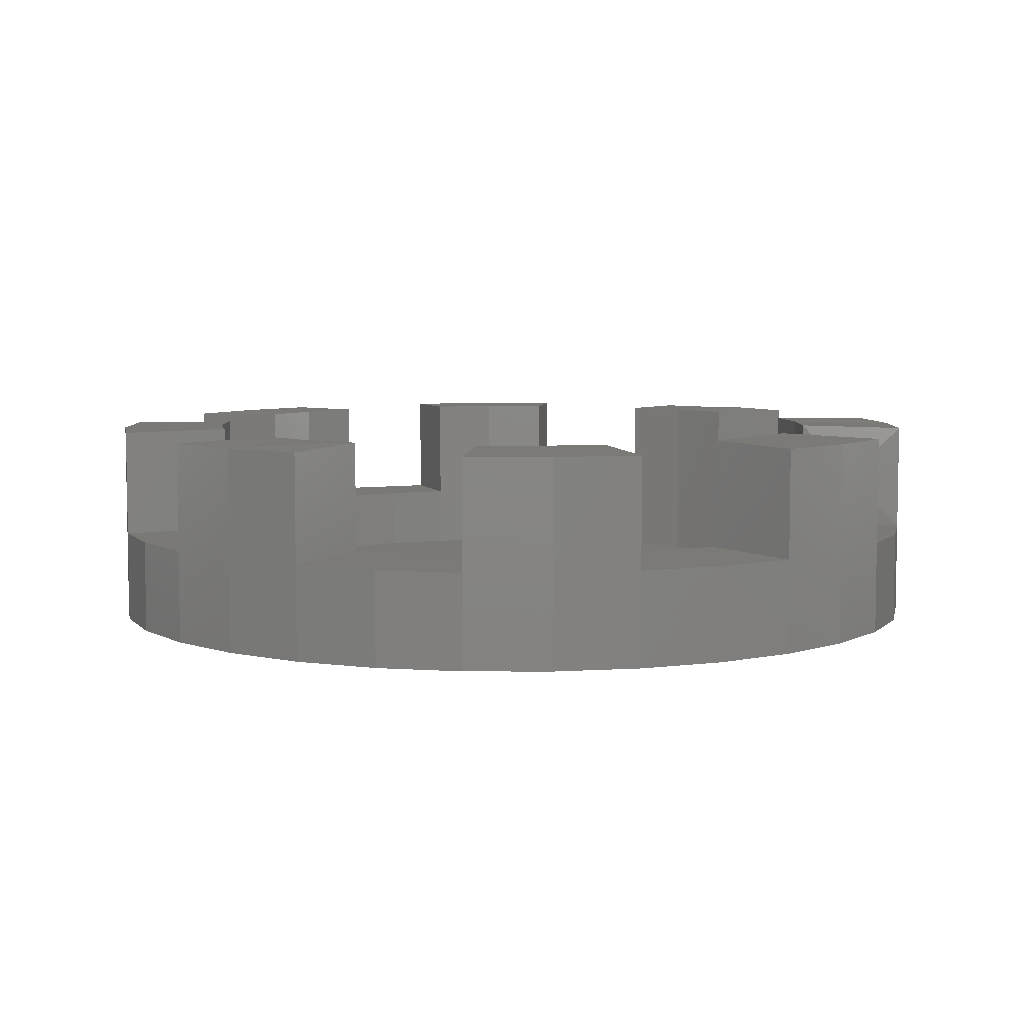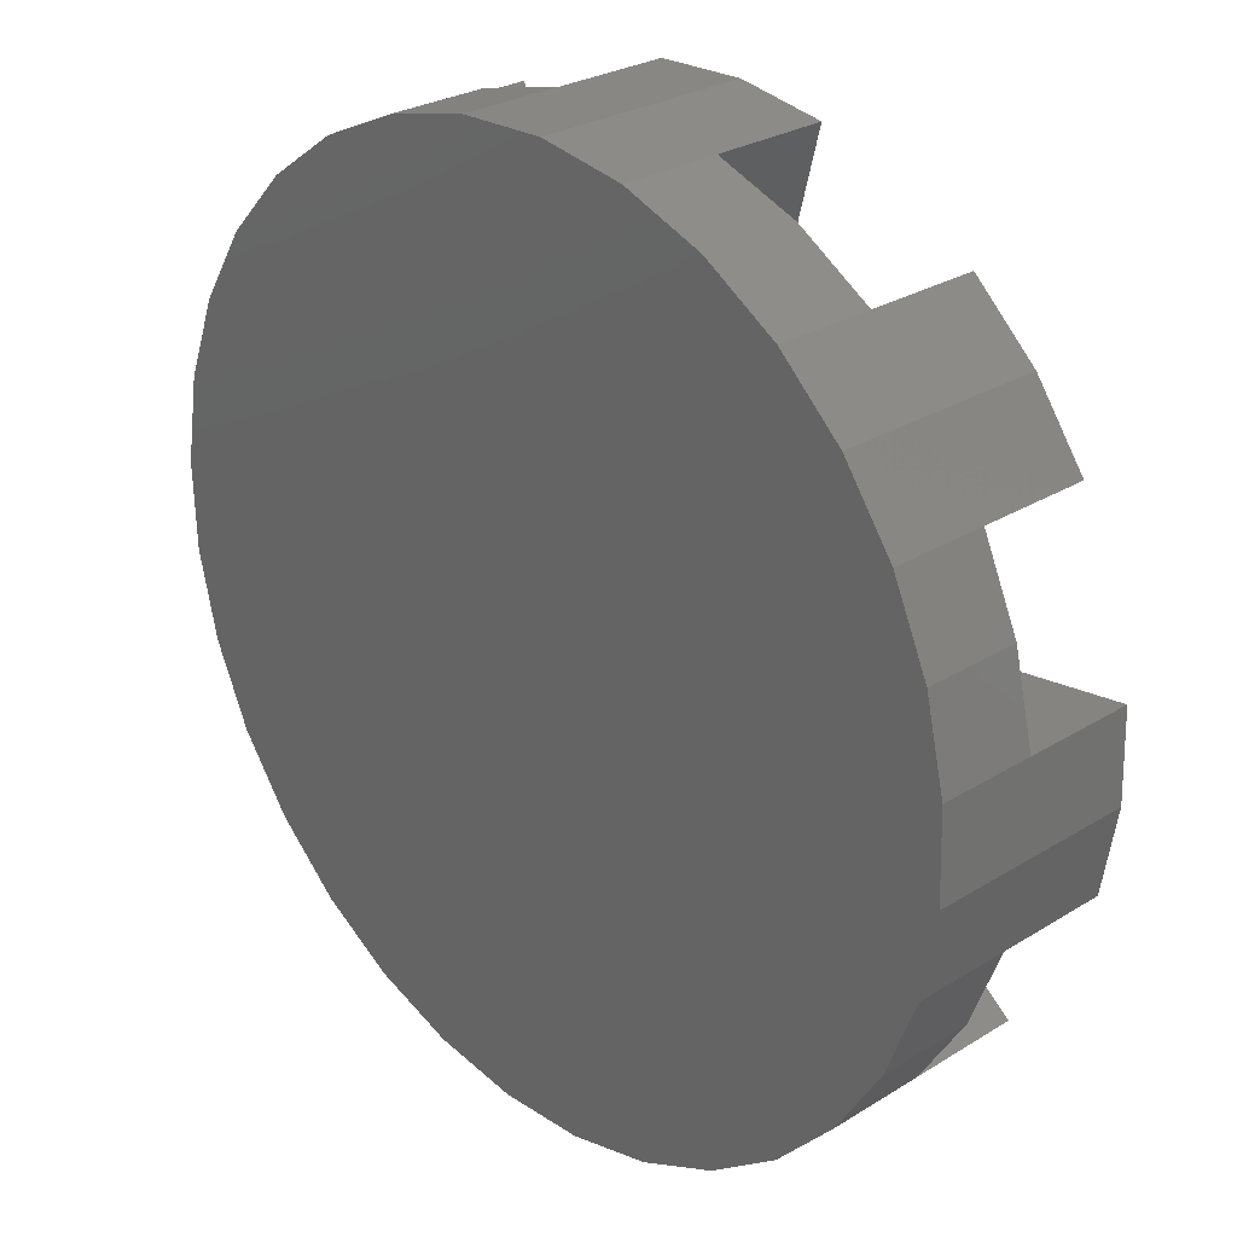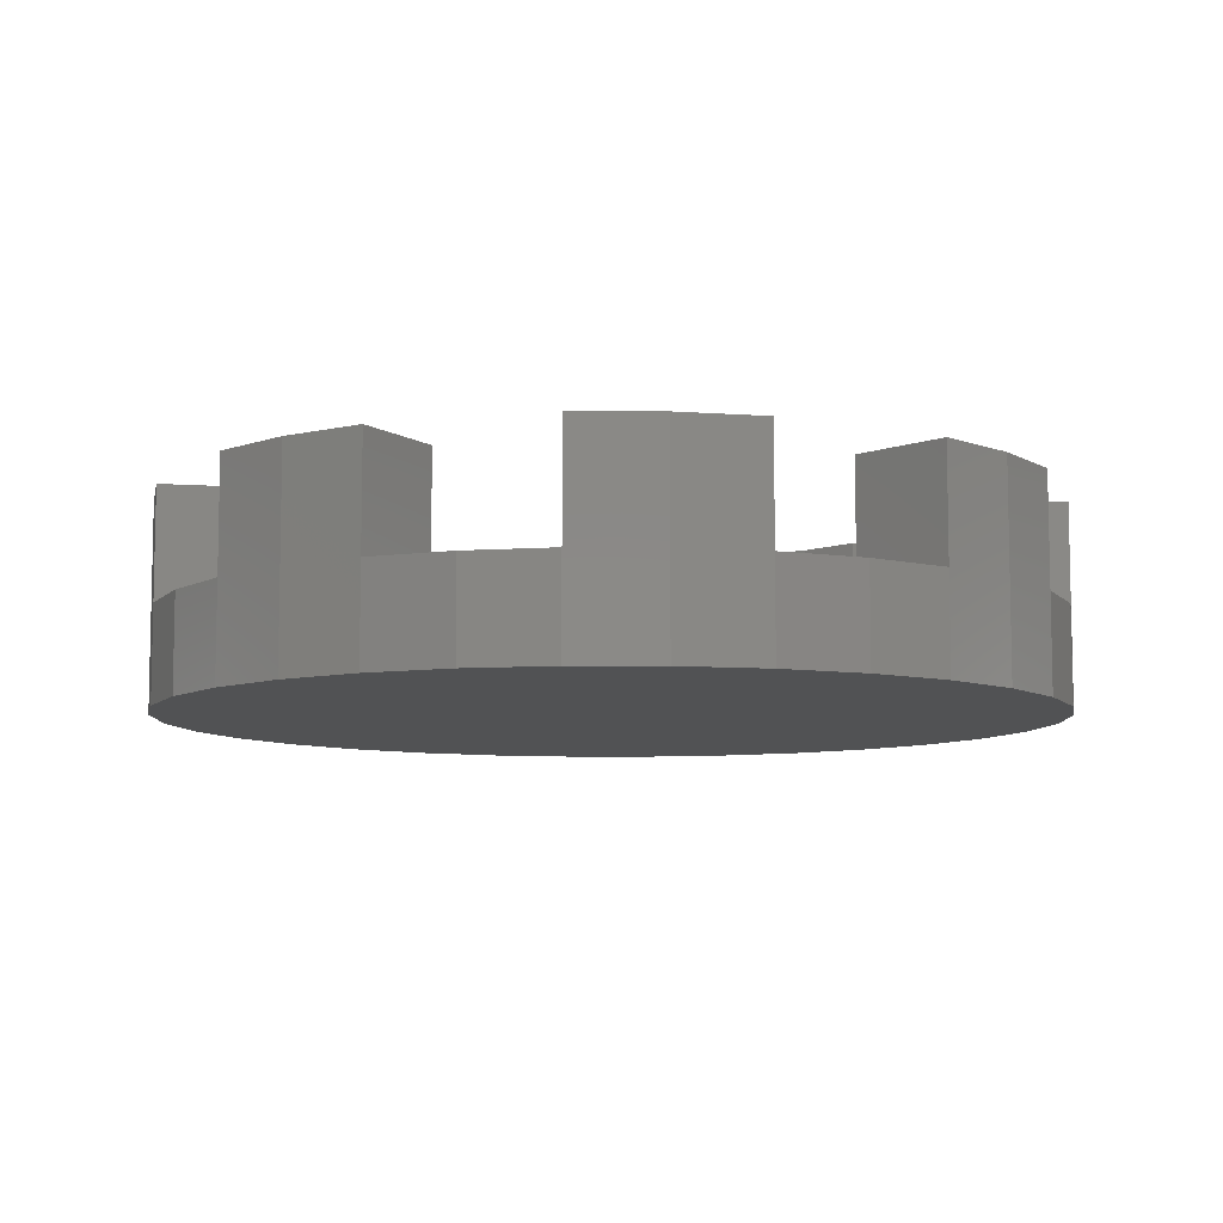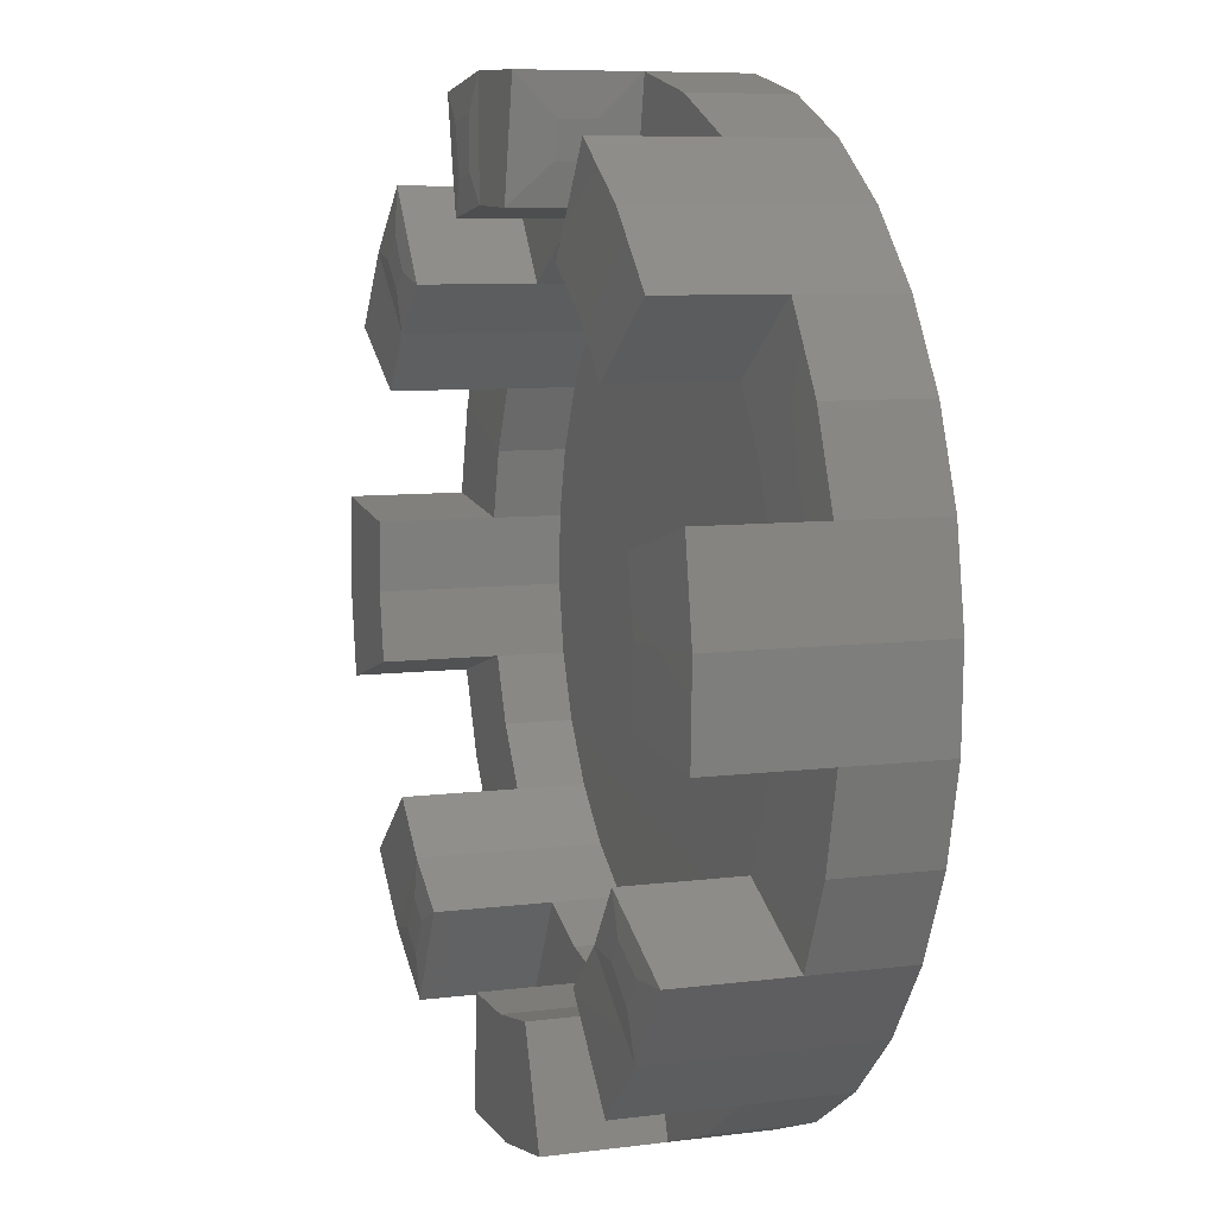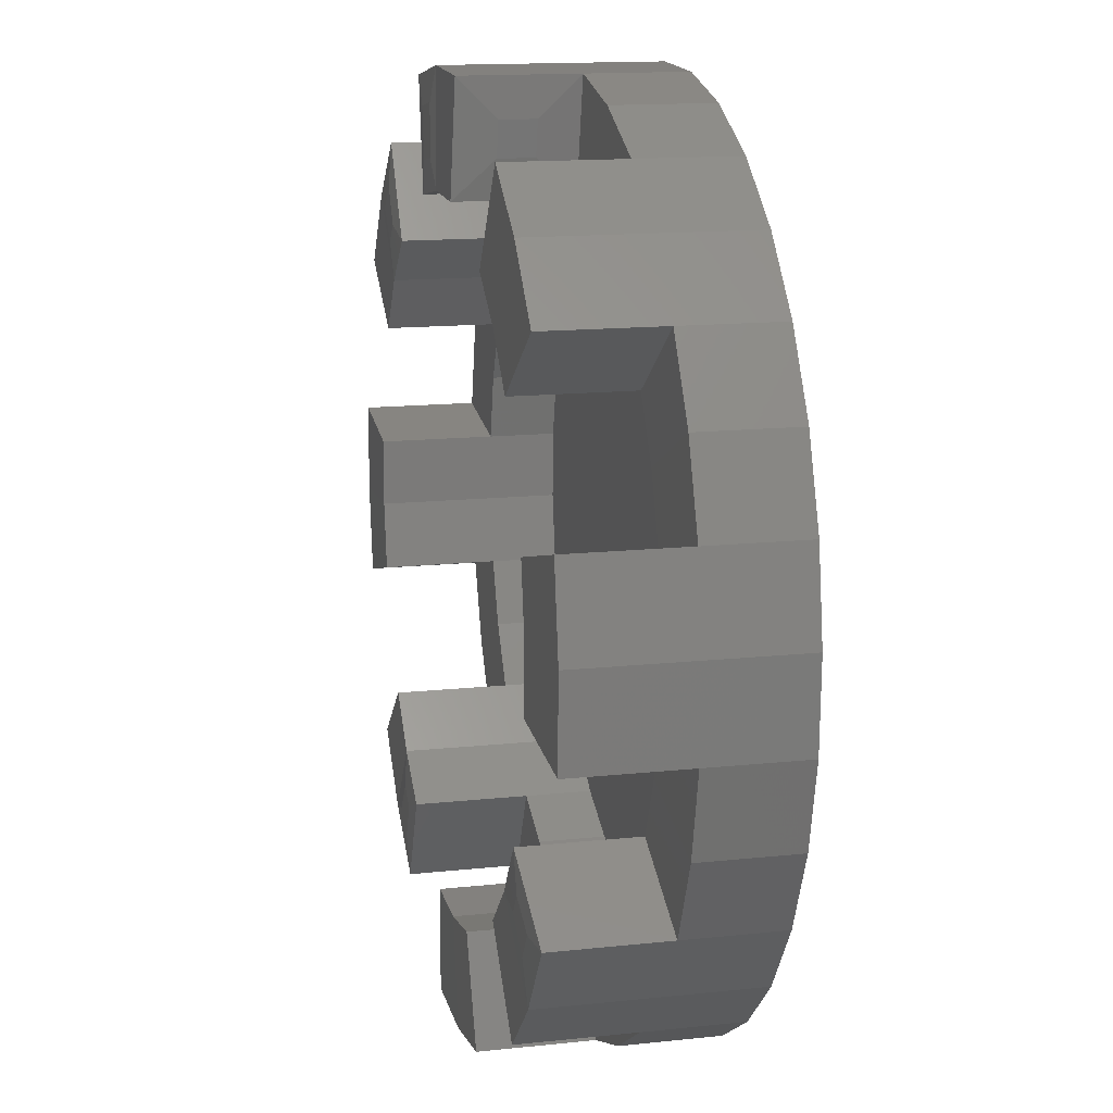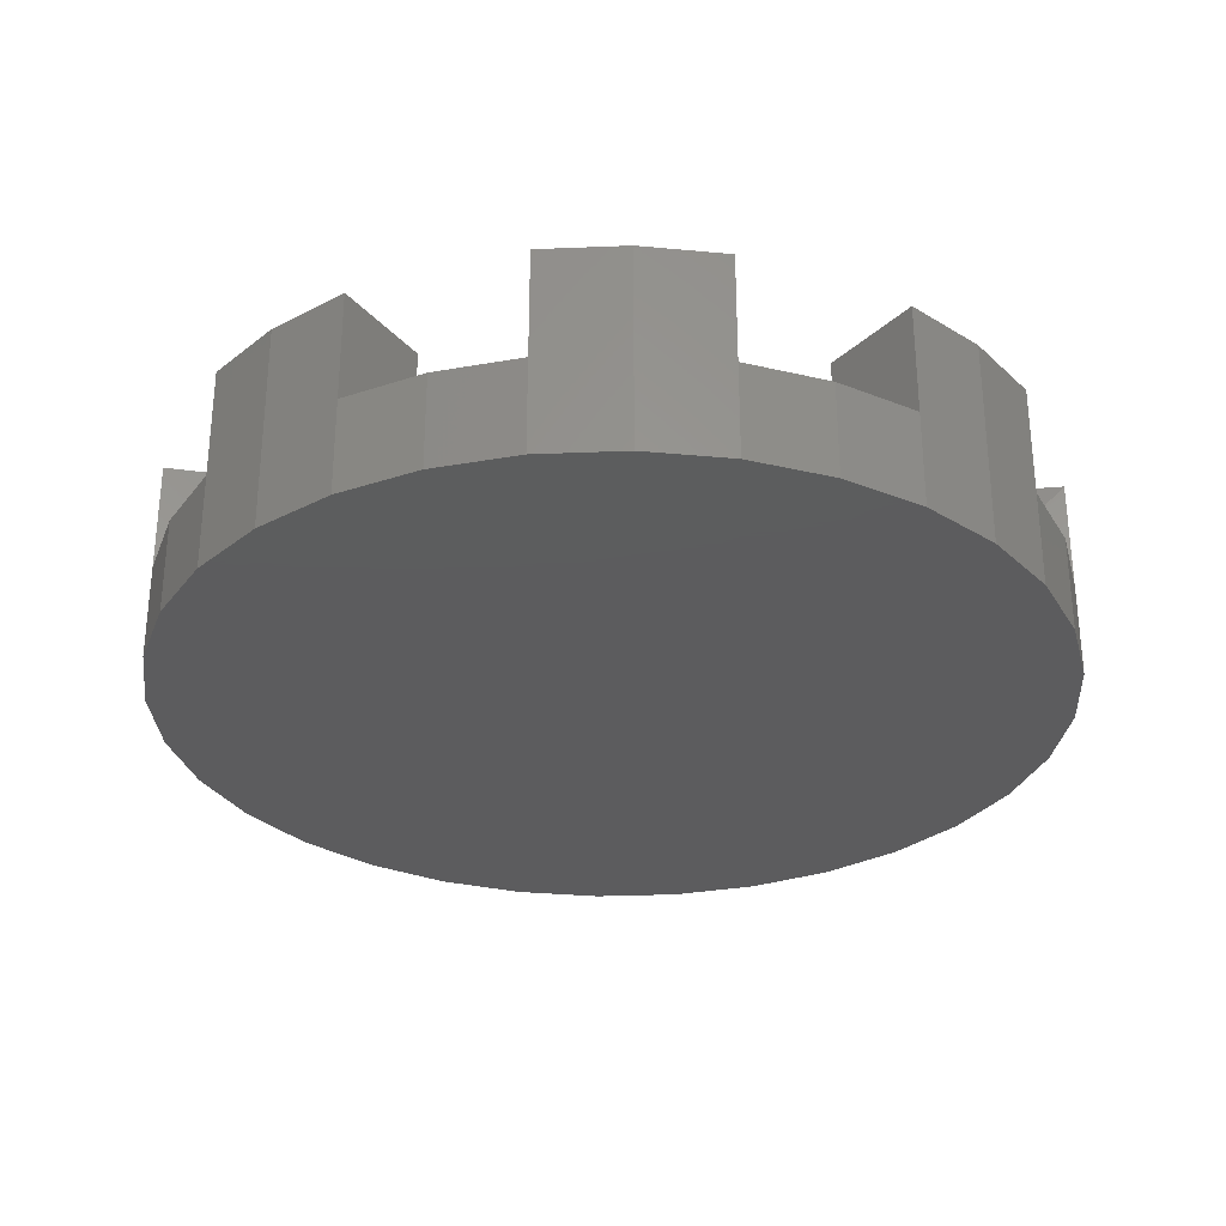
<metadata>
{"format":"stl","ext":"stl","renderer":"f3d","projection":"perspective","resolution":1024,"background":"white","views":[{"elev":6.3,"azim":-91.3,"up":"+Y"},{"elev":27.4,"azim":46.5,"up":"+Z"},{"elev":-8.0,"azim":132.7,"up":"+Y"},{"elev":7.7,"azim":-110.2,"up":"+Z"},{"elev":14.5,"azim":-103.1,"up":"+Z"},{"elev":-30.0,"azim":46.6,"up":"+Y"}]}
</metadata>
<code>
# stl→obj: 204 verts, 404 faces
v -17.67 68.62 -9.123
v -21.78 68.62 -5.26
v -21.78 74.84 -5.26
v -17.67 74.84 -9.123
v 27.7 74.84 6.225
v 20.86 74.98 8.063
v 20.86 82.22 8.063
v 27.7 82.08 6.225
v -9.342 68.62 40.98
v -3.843 68.62 42.26
v -3.843 74.84 42.26
v -9.342 74.84 40.98
v 27.7 68.62 6.225
v 25.7 68.62 0.9434
v 25.7 74.84 0.9434
v -25.07 68.62 -0.6677
v -27.39 68.62 4.477
v -27.39 74.84 4.477
v -25.07 74.84 -0.6677
v 22.72 68.62 -3.847
v 18.85 68.62 -7.964
v 18.85 74.84 -7.964
v 22.72 74.84 -3.847
v 1.8 68.62 42.44
v 7.368 68.62 41.51
v 7.368 74.84 41.51
v 1.8 74.84 42.44
v -28.67 68.62 9.976
v -28.85 68.62 15.62
v -28.85 74.84 15.62
v -28.67 74.84 9.976
v 14.26 68.62 -11.25
v 9.117 68.62 -13.57
v 9.117 74.84 -13.57
v 14.26 74.84 -11.25
v 12.65 68.62 39.52
v 17.44 68.62 36.53
v 17.44 74.84 36.53
v 12.65 74.84 39.52
v -27.92 68.62 21.19
v -25.93 68.62 26.47
v -25.93 74.84 26.47
v -27.92 74.84 21.19
v 21.56 68.62 32.67
v 24.84 68.62 28.08
v 24.84 74.84 28.08
v 21.56 74.84 32.67
v -2.025 68.62 -15.03
v -7.593 68.62 -14.1
v -7.593 74.84 -14.1
v -2.025 74.84 -15.03
v -22.94 68.62 31.26
v -19.08 68.62 35.38
v -19.08 74.84 35.38
v -22.94 74.84 31.26
v 27.17 68.62 22.93
v 28.44 68.62 17.44
v 28.44 74.84 17.44
v 27.17 74.84 22.93
v -12.87 68.62 -12.11
v -12.87 74.84 -12.11
v -14.49 68.62 38.66
v -14.49 74.84 38.66
v 28.62 68.62 11.79
v 28.62 74.84 11.79
v 3.618 68.62 -14.85
v 3.618 74.84 -14.85
v -9.739 74.98 -5.766
v -13.35 74.98 -3.514
v -13.35 70.71 -3.514
v -9.739 70.71 -5.766
v 17.11 74.98 0.4655
v 19.36 74.98 4.079
v -21.09 74.98 19.35
v -21.79 74.98 15.15
v -21.79 82.22 15.15
v -21.09 82.22 19.35
v -21.65 74.98 10.89
v -20.69 74.98 6.744
v -14.49 82.08 38.66
v -19.08 82.08 35.38
v 9.514 74.99 33.18
v 5.53 74.98 34.68
v -28.67 82.08 9.976
v -26.24 79.64 10.17
v -26.24 77.37 10.17
v 2.701 74.98 -7.832
v 6.849 74.98 -6.87
v 1.33 74.98 35.38
v -2.926 74.98 35.24
v -2.926 82.22 35.24
v 1.33 82.22 35.38
v 21.56 82.08 32.67
v 17.44 82.08 36.53
v -17.33 74.98 26.95
v -19.58 74.98 23.33
v 20.46 74.98 20.67
v 18.71 74.98 24.55
v -5.755 74.98 -7.27
v 5.53 82.22 34.68
v 7.368 82.08 41.51
v 21.43 74.98 16.52
v 28.44 82.08 17.44
v 21.43 82.22 16.52
v 22.72 82.08 -3.847
v 20.73 79.45 -2.122
v 20.73 77.58 -2.122
v -7.074 74.98 34.28
v -18.93 74.98 2.864
v -2.025 82.08 -15.03
v 3.618 82.08 -14.85
v -10.95 74.98 32.53
v -14.42 74.98 30.05
v -14.42 82.22 30.05
v -10.95 82.22 32.53
v 1.8 82.08 42.44
v 10.73 74.98 -5.116
v 13.13 74.99 30.92
v -22.94 82.08 31.26
v -17.33 82.22 26.95
v 16.23 74.98 28.01
v 13.13 82.22 30.92
v 16.23 82.22 28.01
v 28.62 82.08 11.79
v -27.92 82.08 21.19
v 6.849 70.71 -6.87
v 14.19 70.71 -2.639
v 10.73 70.71 -5.116
v 19.36 70.71 4.079
v 17.11 70.71 0.4655
v 21.56 70.71 12.26
v 20.86 70.71 8.063
v 20.46 70.71 20.67
v 21.43 70.71 16.52
v 16.23 70.71 28.01
v 18.71 70.71 24.55
v 9.514 70.71 33.18
v 13.13 70.71 30.92
v 1.33 70.71 35.38
v 5.53 70.71 34.68
v -7.074 70.71 34.28
v -2.926 70.71 35.24
v -14.42 70.71 30.05
v -10.95 70.71 32.53
v -19.58 70.71 23.33
v -17.33 70.71 26.95
v -21.79 70.71 15.15
v -21.09 70.71 19.35
v -20.69 70.71 6.744
v -21.65 70.71 10.89
v -16.46 70.71 -0.5997
v -18.93 70.71 2.864
v -1.555 70.71 -7.967
v -5.755 70.71 -7.27
v 2.701 70.71 -7.832
v 21.56 74.98 12.26
v -16.46 74.98 -0.5997
v 14.19 74.98 -2.639
v -1.555 74.98 -7.967
v -25.07 82.08 -0.6677
v -18.93 82.22 2.864
v -19.94 82.28 0.5188
v -22.27 82.22 -0.8227
v -3.843 82.08 42.26
v 14.26 82.08 -11.25
v 10.73 82.22 -5.116
v 13.02 82.31 -6.102
v 14.41 82.26 -8.524
v -28.85 82.08 15.62
v 16.76 82.36 30.46
v 18.84 82.31 32.29
v -1.555 82.22 -7.967
v 2.701 82.22 -7.832
v 21.56 82.22 12.26
v -17.67 82.08 -9.123
v -21.78 82.08 -5.26
v -16.46 82.22 -0.5997
v -13.35 82.22 -3.514
v 18.85 82.08 -7.964
v 14.19 82.22 -2.639
v 17.11 82.22 0.4655
v 4.691 82.3 36.79
v 5.516 82.23 39.86
v -21.65 82.22 10.89
v 24.84 82.08 28.08
v 18.71 82.22 24.55
v -7.593 82.08 -14.1
v -5.755 82.22 -7.27
v -3.719 79.63 39.81
v -3.719 77.39 39.81
v 17.23 82.31 33.8
v 15.54 82.36 31.6
v -3.436 77.43 37.64
v -3.436 79.67 37.64
v 16.23 82.26 -7.227
v 14.39 82.31 -5.123
v 19.28 77.62 -1.009
v 19.28 79.48 -1.009
v -21.03 82.22 -2.567
v -19 82.28 -0.7969
v -24.04 77.42 10.45
v -24.04 79.69 10.45
v 3.017 82.23 40.27
v 2.806 82.3 37.1
f 1 2 3
f 3 4 1
f 5 6 7
f 7 8 5
f 9 10 11
f 11 12 9
f 13 14 15
f 15 5 13
f 16 17 18
f 18 19 16
f 20 21 22
f 22 23 20
f 24 25 26
f 26 27 24
f 28 29 30
f 30 31 28
f 32 33 34
f 34 35 32
f 36 37 38
f 38 39 36
f 40 41 42
f 42 43 40
f 44 45 46
f 46 47 44
f 48 49 50
f 50 51 48
f 52 53 54
f 54 55 52
f 56 57 58
f 58 59 56
f 60 1 4
f 4 61 60
f 62 9 12
f 12 63 62
f 64 13 5
f 5 65 64
f 2 16 19
f 19 3 2
f 14 20 23
f 23 15 14
f 10 24 27
f 27 11 10
f 17 28 31
f 31 18 17
f 21 32 35
f 35 22 21
f 25 36 39
f 39 26 25
f 29 40 43
f 43 30 29
f 33 66 67
f 67 34 33
f 37 44 47
f 47 38 37
f 66 48 51
f 51 67 66
f 41 52 55
f 55 42 41
f 45 56 59
f 59 46 45
f 49 60 61
f 61 50 49
f 53 62 63
f 63 54 53
f 57 64 65
f 65 58 57
f 68 69 70
f 70 71 68
f 15 23 72
f 72 73 15
f 74 75 76
f 76 77 74
f 18 31 78
f 78 79 18
f 54 63 80
f 80 81 54
f 26 39 82
f 82 83 26
f 31 84 85
f 85 86 31
f 34 67 87
f 87 88 34
f 89 90 91
f 91 92 89
f 38 47 93
f 93 94 38
f 42 55 95
f 95 96 42
f 46 59 97
f 97 98 46
f 50 61 68
f 68 99 50
f 26 83 100
f 100 101 26
f 102 58 103
f 103 104 102
f 23 105 106
f 106 107 23
f 12 11 90
f 90 108 12
f 5 15 73
f 73 6 5
f 19 18 79
f 79 109 19
f 67 51 110
f 110 111 67
f 112 113 114
f 114 115 112
f 27 26 101
f 101 116 27
f 35 34 88
f 88 117 35
f 39 38 118
f 118 82 39
f 43 42 96
f 96 74 43
f 95 55 119
f 119 120 95
f 121 118 122
f 122 123 121
f 58 65 124
f 124 103 58
f 59 58 102
f 102 97 59
f 61 4 69
f 69 68 61
f 63 12 108
f 108 112 63
f 43 74 77
f 77 125 43
f 126 127 128
f 129 130 127
f 131 132 129
f 133 134 131
f 135 136 133
f 137 138 135
f 139 140 137
f 141 142 139
f 143 144 141
f 145 146 143
f 147 148 145
f 149 150 147
f 151 152 149
f 71 70 151
f 153 154 71
f 126 155 153
f 126 129 127
f 133 131 129
f 137 135 133
f 141 139 137
f 145 143 141
f 149 147 145
f 71 151 149
f 126 153 71
f 126 133 129
f 141 137 133
f 149 145 141
f 126 71 149
f 126 141 133
f 126 149 141
f 112 108 141
f 141 144 112
f 156 6 132
f 132 131 156
f 157 109 152
f 152 151 157
f 73 72 130
f 130 129 73
f 90 89 139
f 139 142 90
f 79 78 150
f 150 149 79
f 158 117 128
f 128 127 158
f 83 82 137
f 137 140 83
f 75 74 148
f 148 147 75
f 88 87 155
f 155 126 88
f 118 121 135
f 135 138 118
f 87 159 153
f 153 155 87
f 96 95 146
f 146 145 96
f 98 97 133
f 133 136 98
f 99 68 71
f 71 154 99
f 113 112 144
f 144 143 113
f 102 156 131
f 131 134 102
f 69 157 151
f 151 70 69
f 108 90 142
f 142 141 108
f 6 73 129
f 129 132 6
f 109 79 149
f 149 152 109
f 72 158 127
f 127 130 72
f 89 83 140
f 140 139 89
f 78 75 147
f 147 150 78
f 117 88 126
f 126 128 117
f 82 118 138
f 138 137 82
f 74 96 145
f 145 148 74
f 121 98 136
f 136 135 121
f 159 99 154
f 154 153 159
f 95 113 143
f 143 146 95
f 97 102 134
f 134 133 97
f 160 161 162
f 162 163 160
f 164 116 92
f 92 91 164
f 165 166 167
f 167 168 165
f 169 125 77
f 77 76 169
f 93 123 170
f 170 171 93
f 111 110 172
f 172 173 111
f 81 80 115
f 115 114 81
f 103 124 174
f 174 104 103
f 175 176 177
f 177 178 175
f 105 179 180
f 180 181 105
f 101 100 182
f 182 183 101
f 84 169 76
f 76 184 84
f 93 185 186
f 186 123 93
f 110 187 188
f 188 172 110
f 119 81 114
f 114 120 119
f 124 8 7
f 7 174 124
f 46 98 186
f 186 185 46
f 11 164 189
f 189 190 11
f 113 95 120
f 120 114 113
f 117 158 180
f 180 166 117
f 11 27 116
f 116 164 11
f 30 43 125
f 125 169 30
f 109 157 177
f 177 161 109
f 19 109 161
f 161 160 19
f 55 54 81
f 81 119 55
f 75 78 184
f 184 76 75
f 22 35 165
f 165 179 22
f 6 156 174
f 174 7 6
f 87 67 111
f 111 173 87
f 99 159 172
f 172 188 99
f 3 19 160
f 160 176 3
f 158 72 181
f 181 180 158
f 69 4 175
f 175 178 69
f 65 5 8
f 8 124 65
f 98 121 123
f 123 186 98
f 31 30 169
f 169 84 31
f 157 69 178
f 178 177 157
f 51 50 187
f 187 110 51
f 63 112 115
f 115 80 63
f 35 117 166
f 166 165 35
f 23 22 179
f 179 105 23
f 156 102 104
f 104 174 156
f 118 38 94
f 94 122 118
f 47 46 185
f 185 93 47
f 83 89 92
f 92 100 83
f 4 3 176
f 176 175 4
f 159 87 173
f 173 172 159
f 50 99 188
f 188 187 50
f 191 171 170
f 170 192 191
f 122 94 191
f 191 192 122
f 123 122 192
f 192 170 123
f 94 93 171
f 171 191 94
f 193 190 189
f 189 194 193
f 91 90 193
f 193 194 91
f 164 91 194
f 194 189 164
f 90 11 190
f 190 193 90
f 195 168 167
f 167 196 195
f 180 179 195
f 195 196 180
f 166 180 196
f 196 167 166
f 179 165 168
f 168 195 179
f 197 107 106
f 106 198 197
f 181 72 197
f 197 198 181
f 105 181 198
f 198 106 105
f 72 23 107
f 107 197 72
f 33 48 66
f 60 49 48
f 2 1 60
f 17 16 2
f 29 28 17
f 41 40 29
f 53 52 41
f 9 62 53
f 24 10 9
f 36 25 24
f 44 37 36
f 56 45 44
f 64 57 56
f 14 13 64
f 21 20 14
f 33 32 21
f 33 60 48
f 17 2 60
f 41 29 17
f 9 53 41
f 36 24 9
f 56 44 36
f 14 64 56
f 33 21 14
f 33 17 60
f 9 41 17
f 56 36 9
f 33 14 56
f 33 9 17
f 33 56 9
f 199 163 162
f 162 200 199
f 177 176 199
f 199 200 177
f 161 177 200
f 200 162 161
f 176 160 163
f 163 199 176
f 201 86 85
f 85 202 201
f 184 78 201
f 201 202 184
f 84 184 202
f 202 85 84
f 78 31 86
f 86 201 78
f 203 183 182
f 182 204 203
f 92 116 203
f 203 204 92
f 100 92 204
f 204 182 100
f 116 101 183
f 183 203 116

</code>
